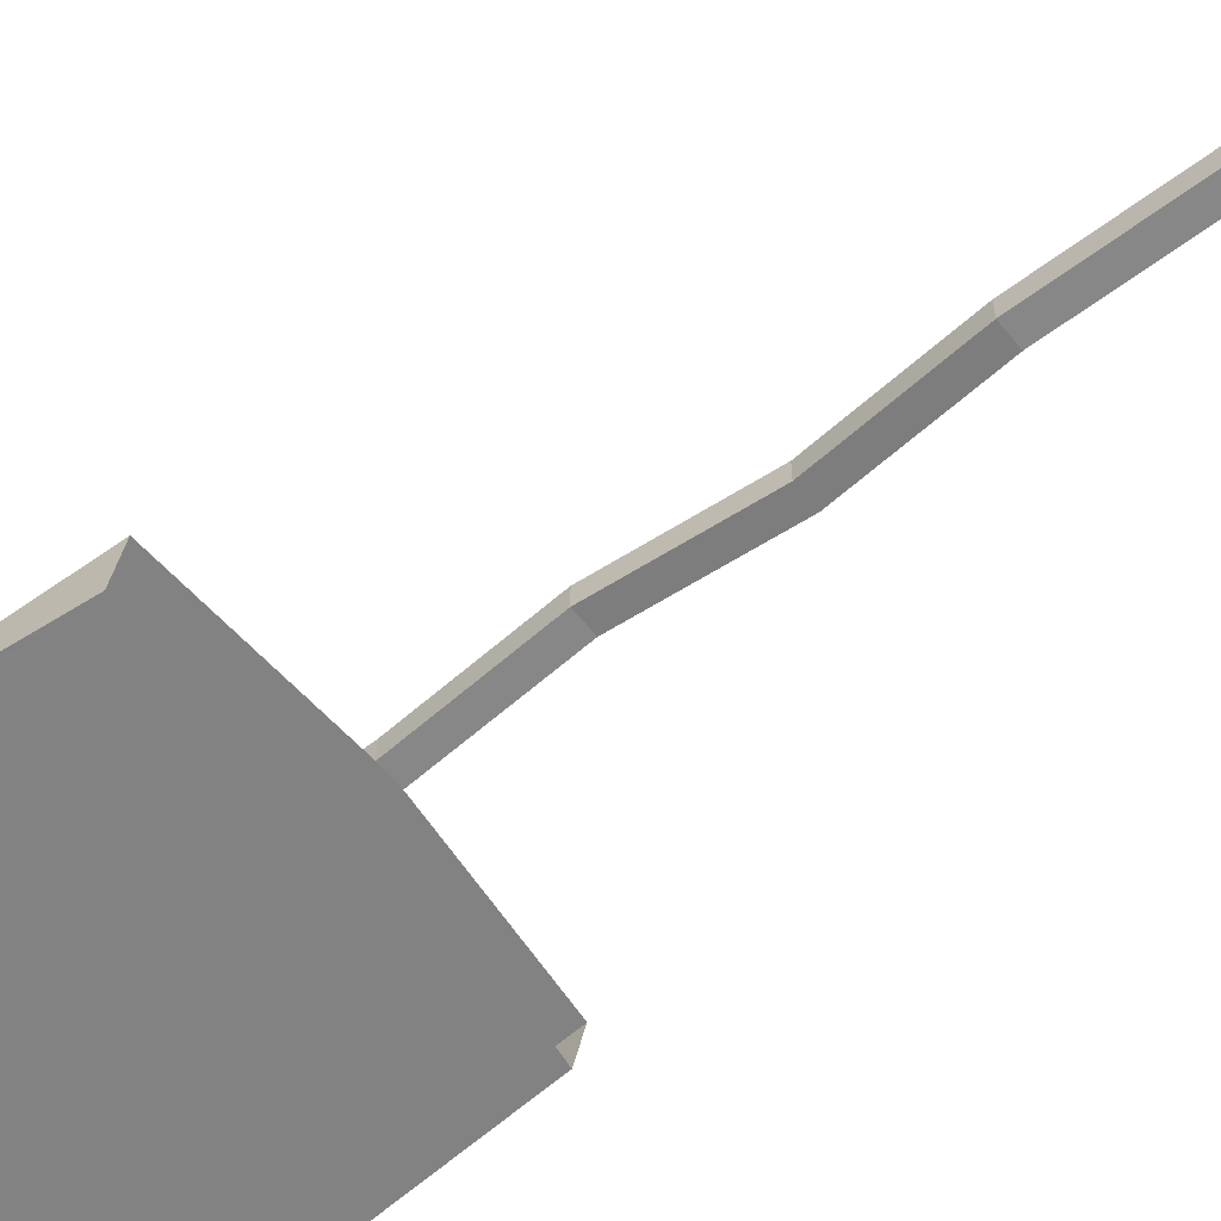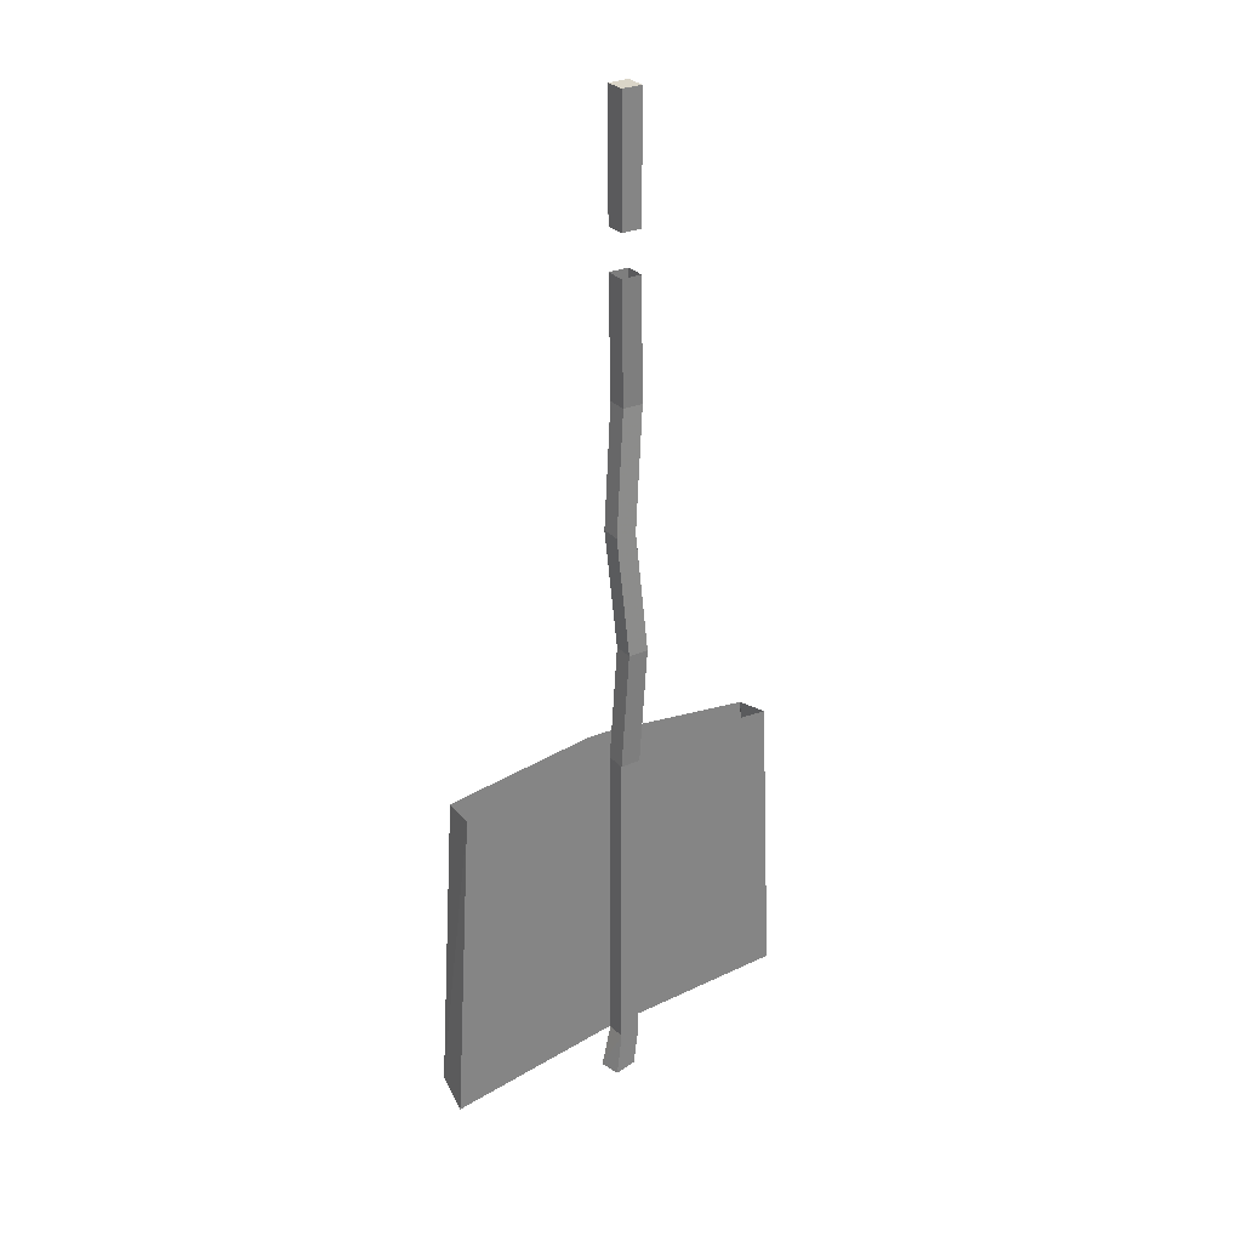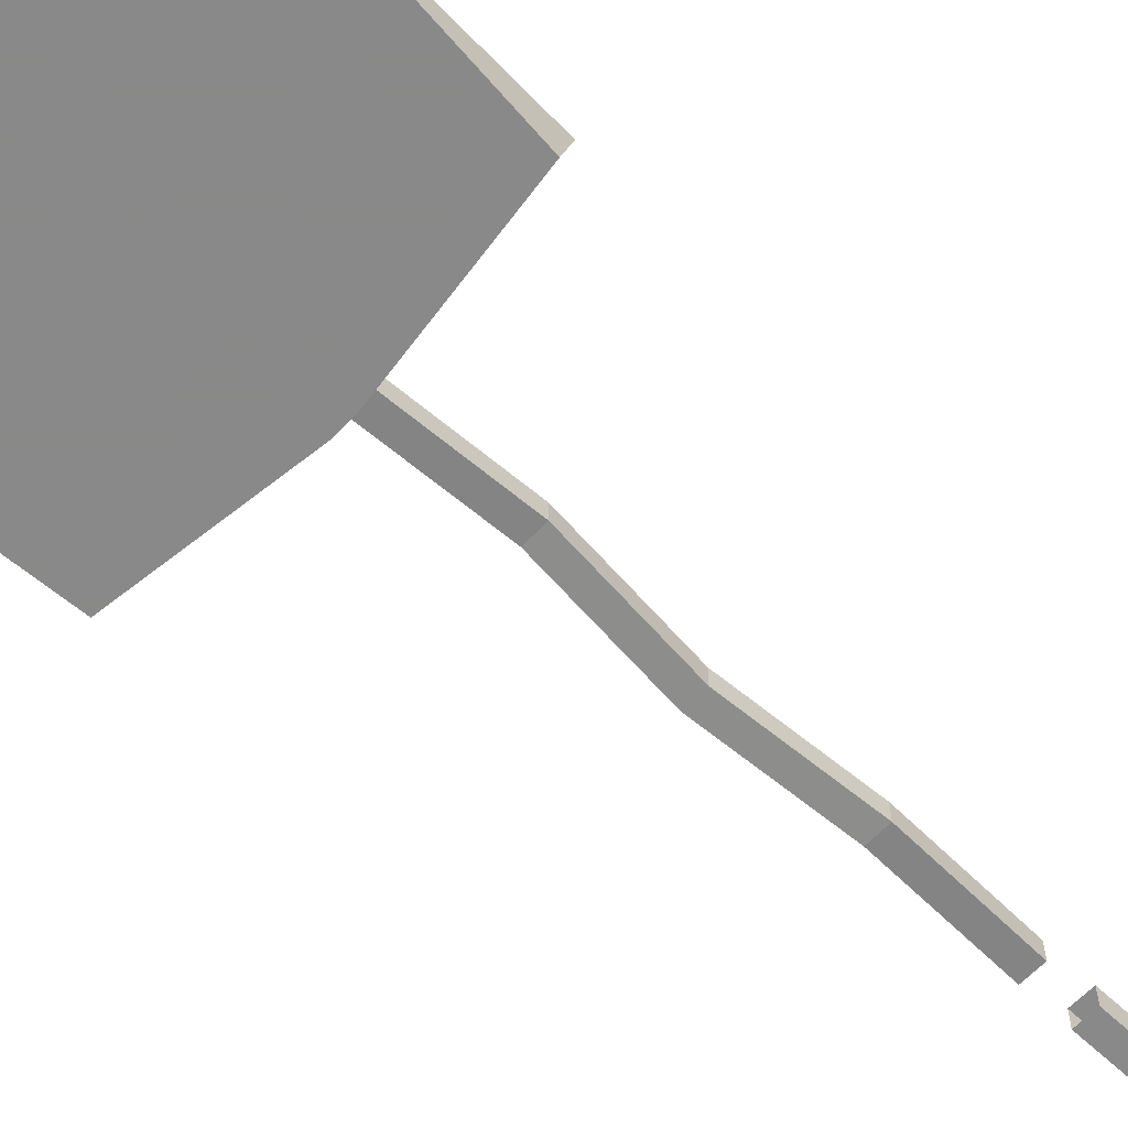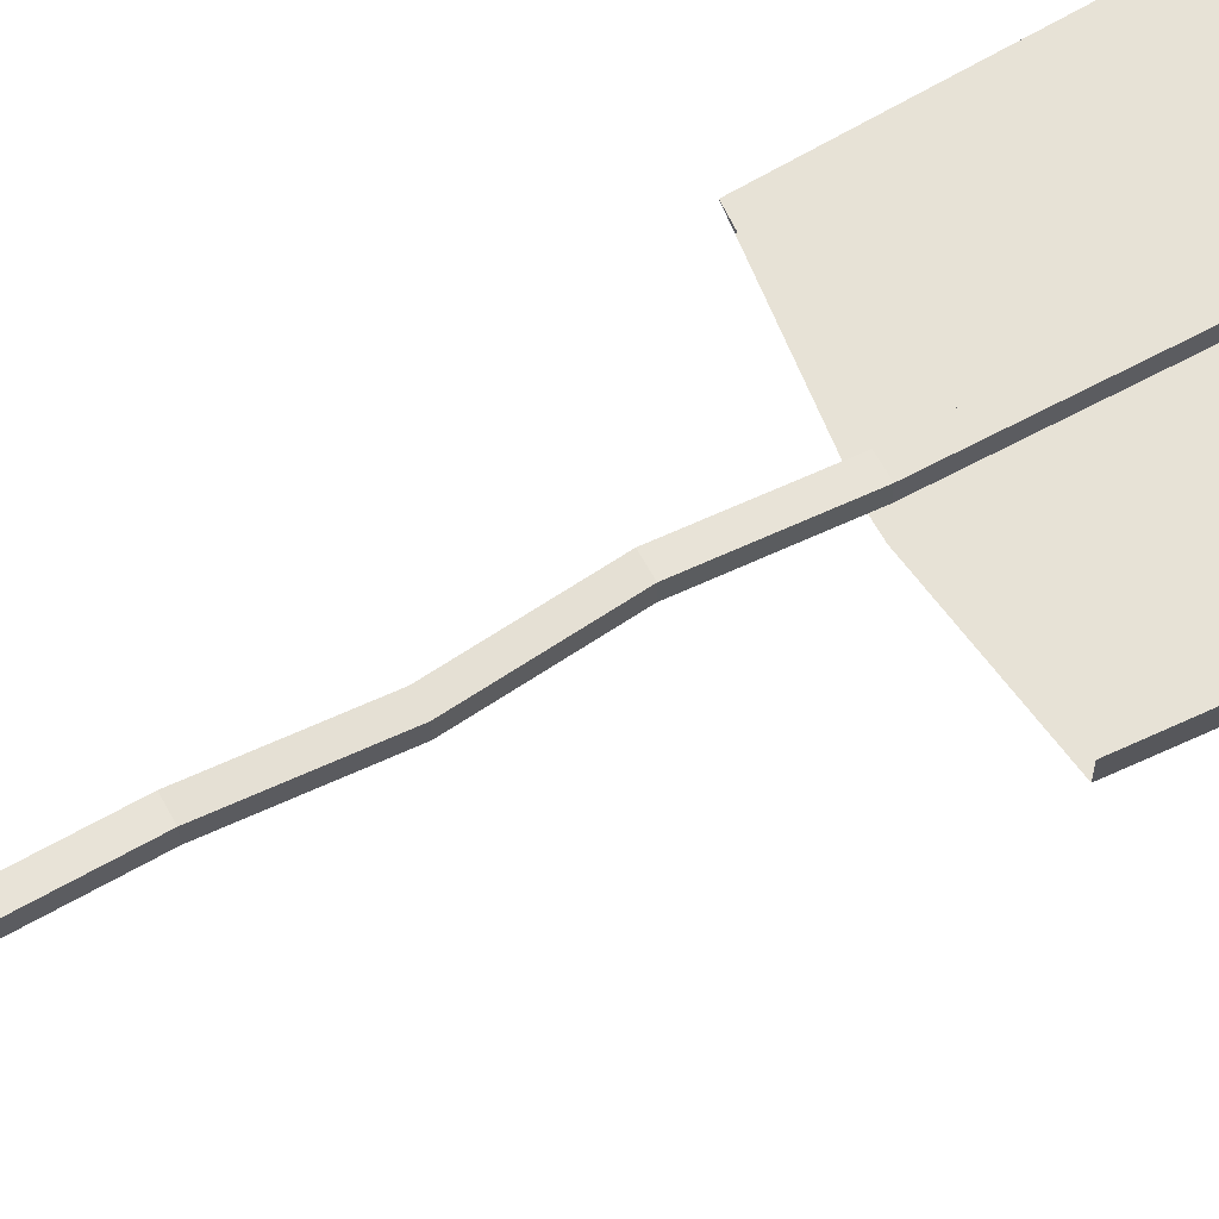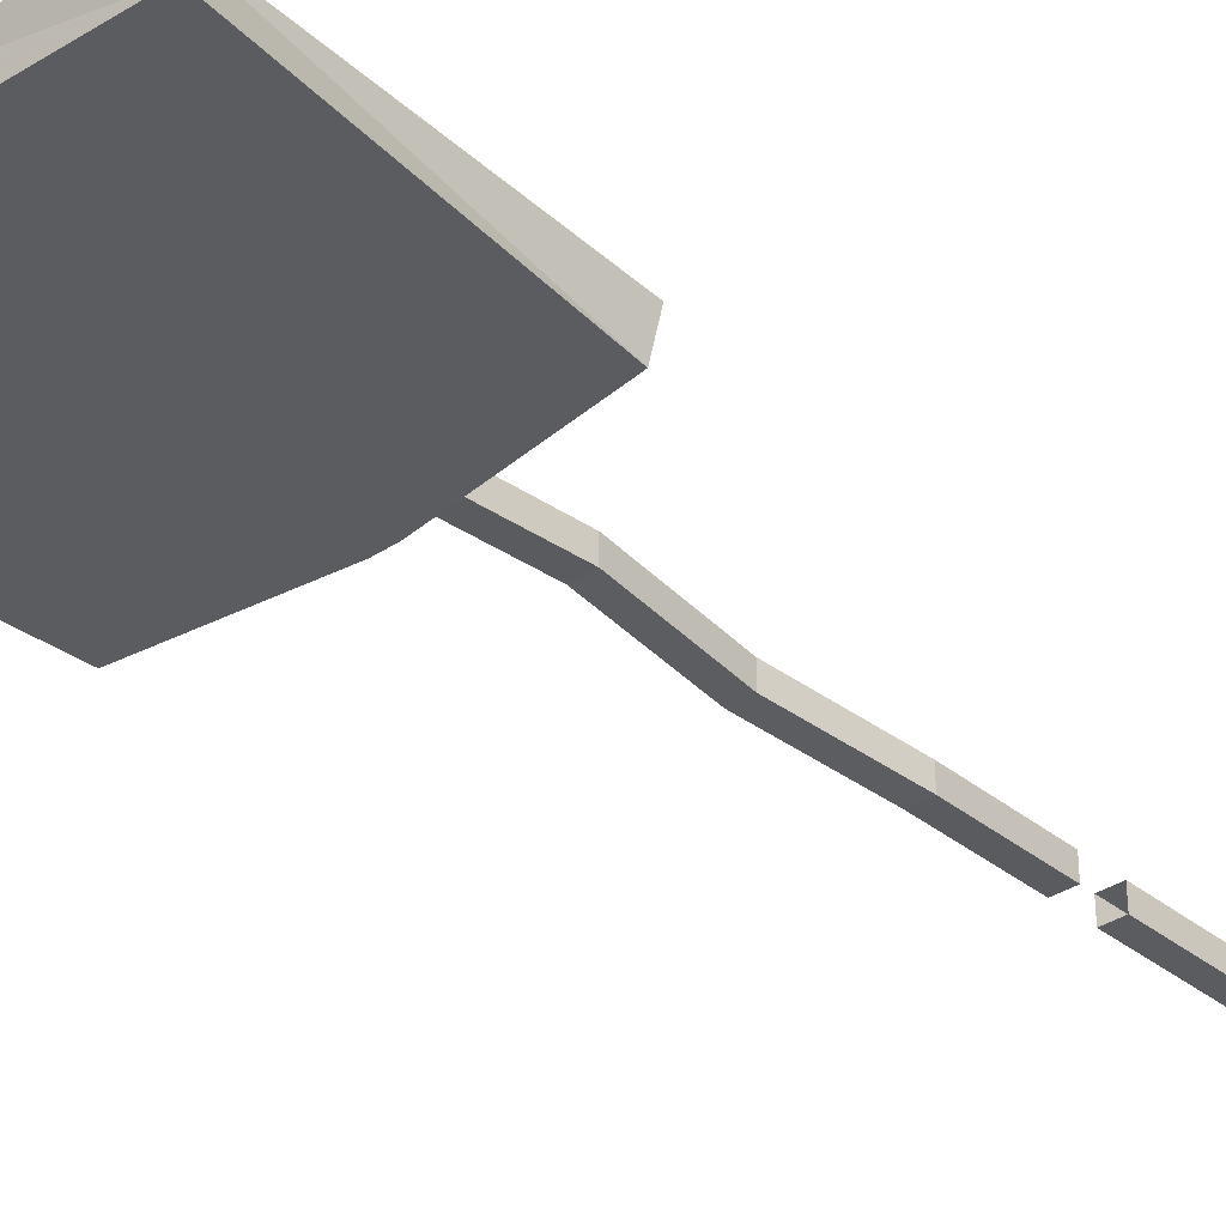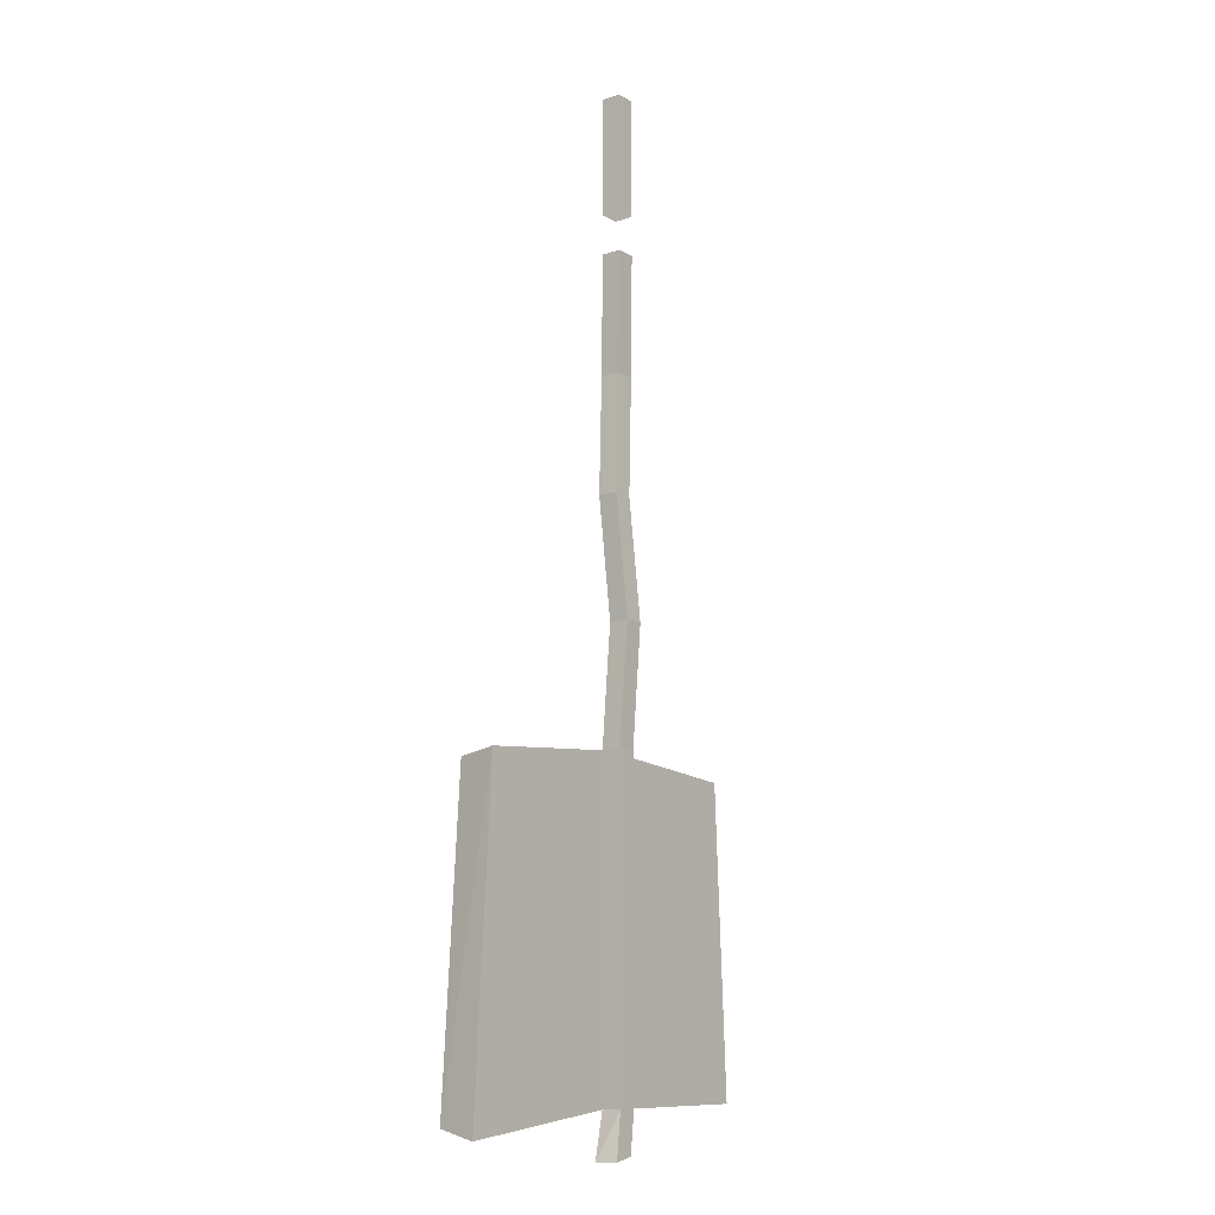
<metadata>
{"format":"obj","ext":"obj","renderer":"f3d","projection":"perspective","resolution":1024,"background":"white","views":[{"elev":-60.9,"azim":128.7,"up":"+Z"},{"elev":29.3,"azim":-33.4,"up":"+Y"},{"elev":-63.0,"azim":46.4,"up":"+Z"},{"elev":63.6,"azim":-118.6,"up":"+Z"},{"elev":-34.1,"azim":42.3,"up":"+Z"},{"elev":-12.5,"azim":-52.8,"up":"+Y"}]}
</metadata>
<code>
v -0.25 -0.5469 0.02344
v -0.25 -0.5469 -0.007812
v -0.25 -0.7344 -0.007812
v -0.25 -0.7344 0.02344
v -0.2188 -0.5469 0.02344
v -0.2188 -0.5469 -0.007812
v -0.2188 -0.7344 -0.007812
v -0.2188 -0.7344 0.02344
v -0.25 -1.547 -0.007812
v -0.2188 -1.547 -0.007812
v -0.2188 -2.047 -0.007812
v -0.25 -2.047 -0.007812
v -0.25 -1.547 0.02344
v -0.2422 -1.359 0.03125
v -0.2422 -1.359 0
v -0.2109 -1.359 0
v -0.2188 -1.547 0.02344
v -0.2188 -2.047 0.02344
v 0.03125 -1.562 -0.007812
v 0.05469 -2.039 -0.007812
v 0.03125 -1.578 -0.07031
v 0.07812 -2.031 -0.07031
v -0.2188 -1.547 -0.07031
v -0.2188 -2.047 -0.07031
v -0.25 -2.047 -0.07031
v -0.25 -1.547 -0.07031
v -0.4844 -1.578 -0.07031
v -0.5156 -2.07 -0.07031
v -0.4922 -1.57 -0.007812
v -0.5234 -2.086 -0.007812
v -0.2344 -2.109 -0.007812
v -0.2656 -2.117 -0.007812
v -0.25 -2.047 0.02344
v -0.2109 -1.359 0.03125
v -0.2266 -1.172 0.02344
v -0.2578 -1.172 0.02344
v -0.2578 -1.172 -0.007812
v -0.2266 -1.172 -0.007812
v -0.2578 -2.117 0.02344
v -0.2266 -2.109 0.02344
v -0.2109 -0.9844 -0.01562
v -0.2109 -0.9844 0.01562
v -0.2422 -0.9844 0.01562
v -0.2422 -0.9844 -0.01562
v -0.25 -0.7969 -0.007812
v -0.2188 -0.7969 -0.007812
v -0.2188 -0.7969 0.02344
v -0.25 -0.7969 0.02344
f 1 2 3
f 1 3 4
f 1 4 5
f 1 5 2
f 2 5 6
f 2 6 7
f 2 7 3
f 6 5 8
f 6 8 7
f 5 4 8
f 9 10 11
f 9 11 12
f 9 12 13
f 9 13 14
f 9 14 15
f 9 15 10
f 10 15 16
f 10 16 17
f 10 17 18
f 10 18 11
f 10 11 19
f 19 11 20
f 19 20 21
f 21 20 22
f 21 22 23
f 23 22 24
f 23 24 25
f 23 25 26
f 26 25 27
f 27 25 28
f 27 28 29
f 29 28 30
f 29 30 9
f 9 30 12
f 12 30 25
f 12 25 11
f 12 11 31
f 12 31 32
f 12 32 33
f 12 33 13
f 13 33 17
f 13 17 34
f 13 34 14
f 14 34 35
f 14 35 36
f 14 36 15
f 15 36 37
f 15 37 16
f 16 37 38
f 16 38 34
f 16 34 17
f 17 33 18
f 18 33 39
f 18 39 40
f 18 40 11
f 11 40 31
f 31 40 32
f 32 40 39
f 32 39 33
f 11 25 24
f 11 24 22
f 11 22 20
f 30 28 25
f 38 35 34
f 35 38 41
f 35 41 42
f 35 42 36
f 36 42 43
f 36 43 37
f 37 43 44
f 37 44 38
f 38 44 41
f 41 44 45
f 41 45 46
f 41 46 42
f 42 46 47
f 42 47 43
f 43 47 48
f 43 48 44
f 44 48 45

</code>
